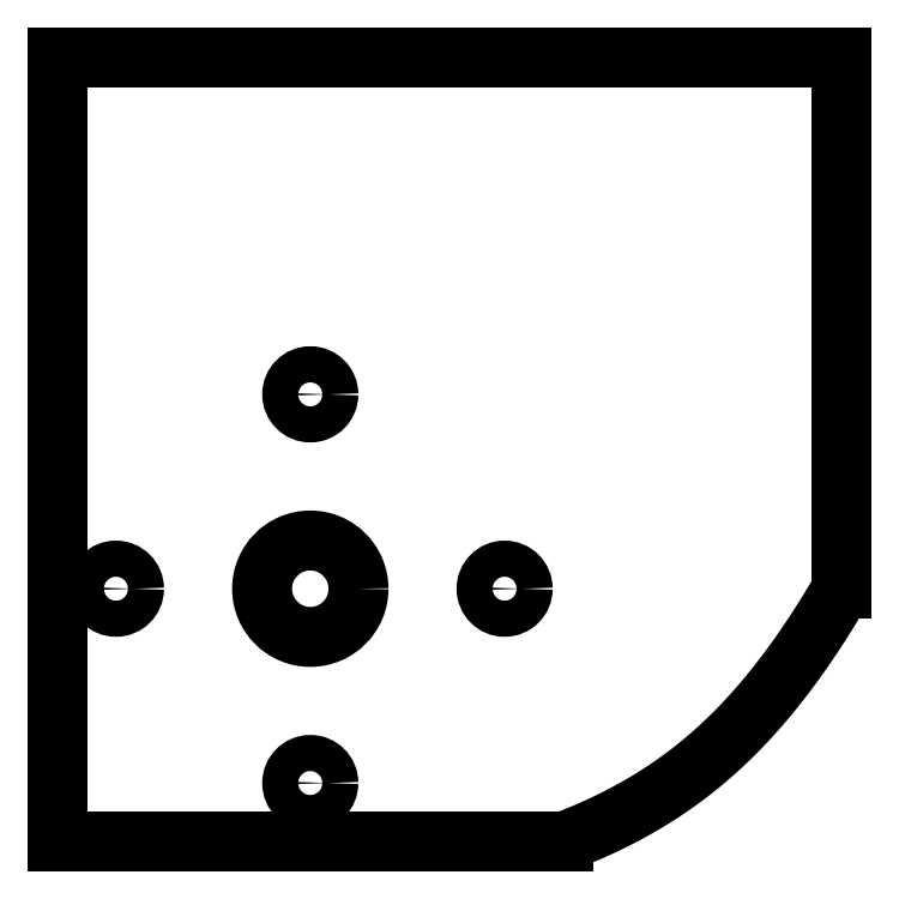
<metadata>
{"format":"dxf","ext":"dxf","renderer":"ezdxf+matplotlib","layout":"modelspace","background":"white","min_lineweight":24,"dpi":150}
</metadata>
<code>
0
SECTION
2
ENTITIES
0
CIRCLE
8
0
10
16.06
20
448
30
1.776e-14
40
1.5
210
1.593e-30
220
-1.578e-30
230
1
0
CIRCLE
8
0
10
-0.06921
20
431.9
30
0
40
1.5
210
1.593e-30
220
-1.578e-30
230
1
0
CIRCLE
8
0
10
-0.06921
20
464.1
30
0
40
1.5
210
1.593e-30
220
-1.578e-30
230
1
0
CIRCLE
8
0
10
-16.19
20
448
30
0
40
1.5
210
1.593e-30
220
-1.578e-30
230
1
0
CIRCLE
8
0
10
-0.06921
20
448
30
0
40
4
210
-1.562e-30
220
-1.578e-30
230
1
0
LINE
8
0
10
44.03
20
448
30
0
11
44.03
21
492.1
31
0
0
LINE
8
0
10
44.03
20
492.1
30
0
11
-21.07
21
492.1
31
1.282e-29
0
LINE
8
0
10
-21.07
20
492.1
30
1.282e-29
11
-21.07
21
427
31
0
0
LINE
8
0
10
-21.07
20
427
30
0
11
20.93
21
427
31
-5.378e-31
0
SPLINE
8
0
70
4
71
5
72
21
73
15
74
0
42
1e-09
43
1e-10
44
1e-10
40
-1
40
-1
40
-1
40
-1
40
-1
40
-1
40
-0.9
40
-0.8
40
-0.7
40
-0.6
40
-0.5
40
-0.4
40
-0.3
40
-0.2
40
-0.1
40
0
40
0
40
0
40
0
40
0
40
0
41
1
41
1
41
1
41
1
41
1
41
1
41
1
41
1
41
1
41
1
41
1
41
1
41
1
41
1
41
1
10
20.93
20
427
30
0
10
21.5
20
427.2
30
0
10
22.62
20
427.7
30
-1.776e-14
10
24.28
20
428.4
30
0
10
26.44
20
429.4
30
0
10
29.04
20
431
30
0
10
31.52
20
432.7
30
0
10
33.88
20
434.7
30
-1.776e-14
10
36.13
20
437
30
-1.776e-14
10
38.26
20
439.4
30
0
10
40.28
20
442.1
30
0
10
41.83
20
444.4
30
-1.776e-14
10
42.95
20
446.1
30
0
10
43.67
20
447.4
30
0
10
44.03
20
448
30
0
0
ENDSEC
0
EOF

</code>
